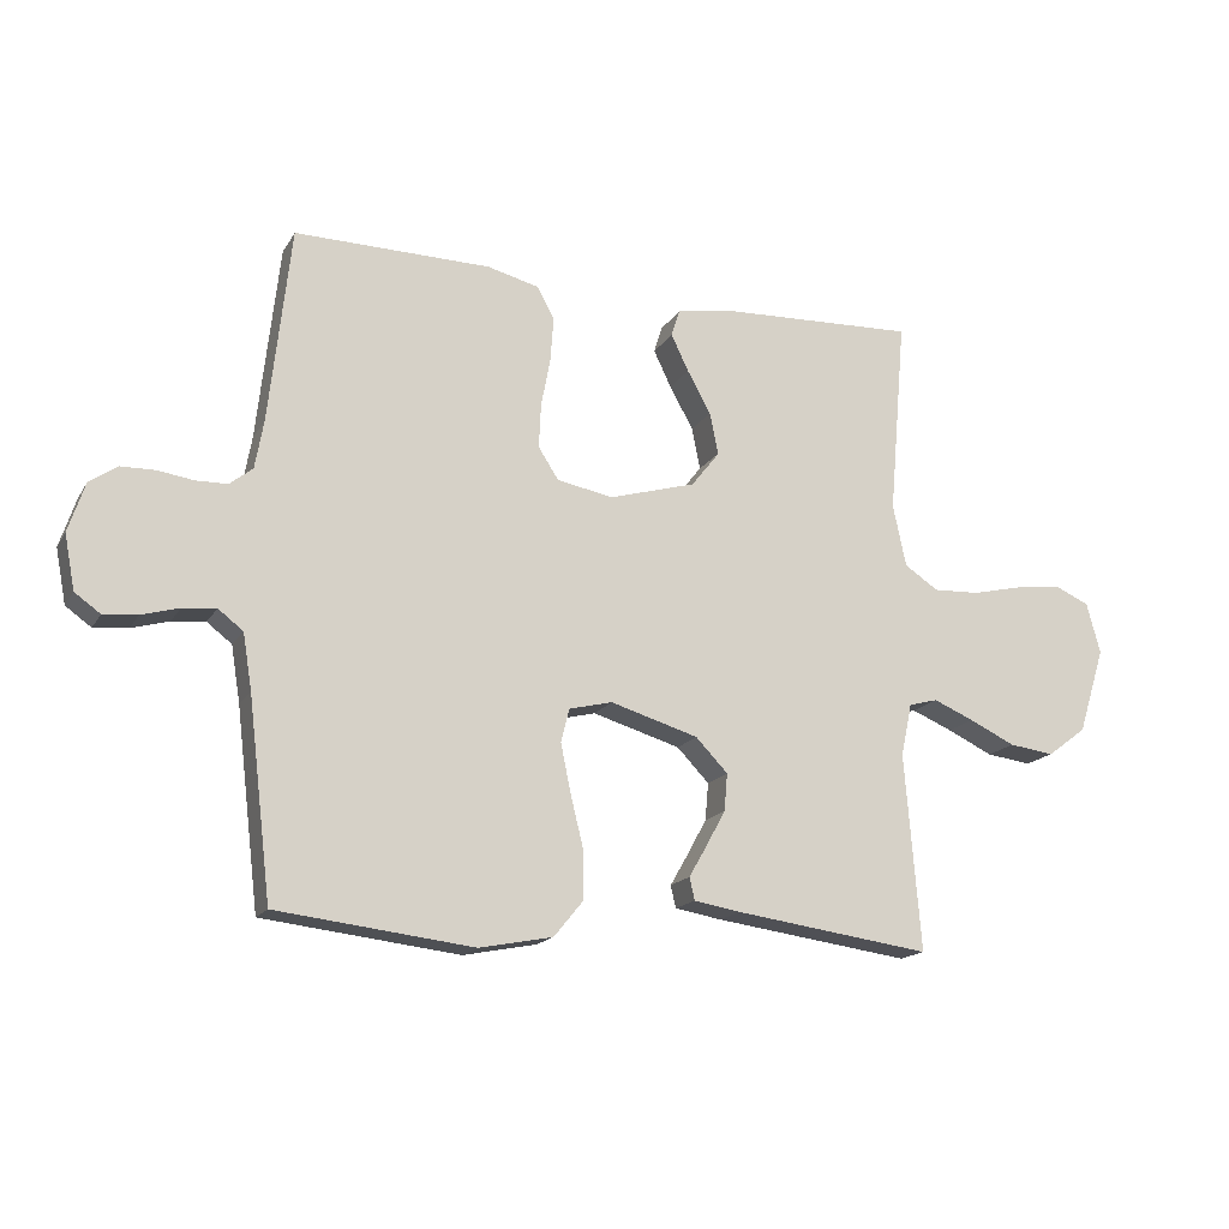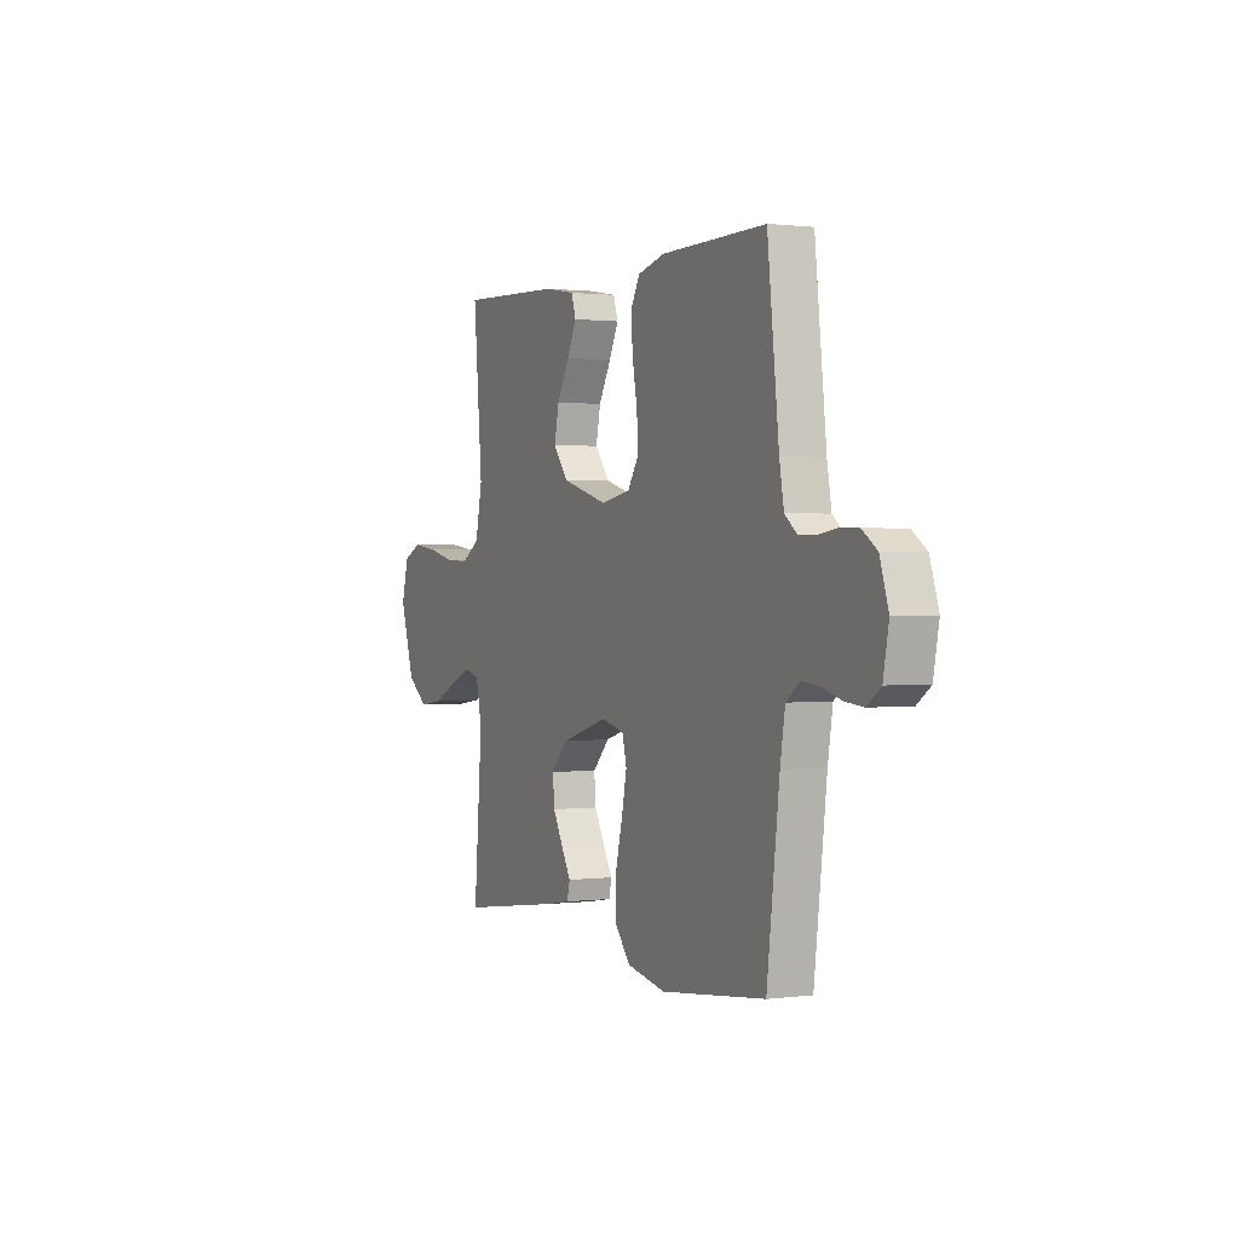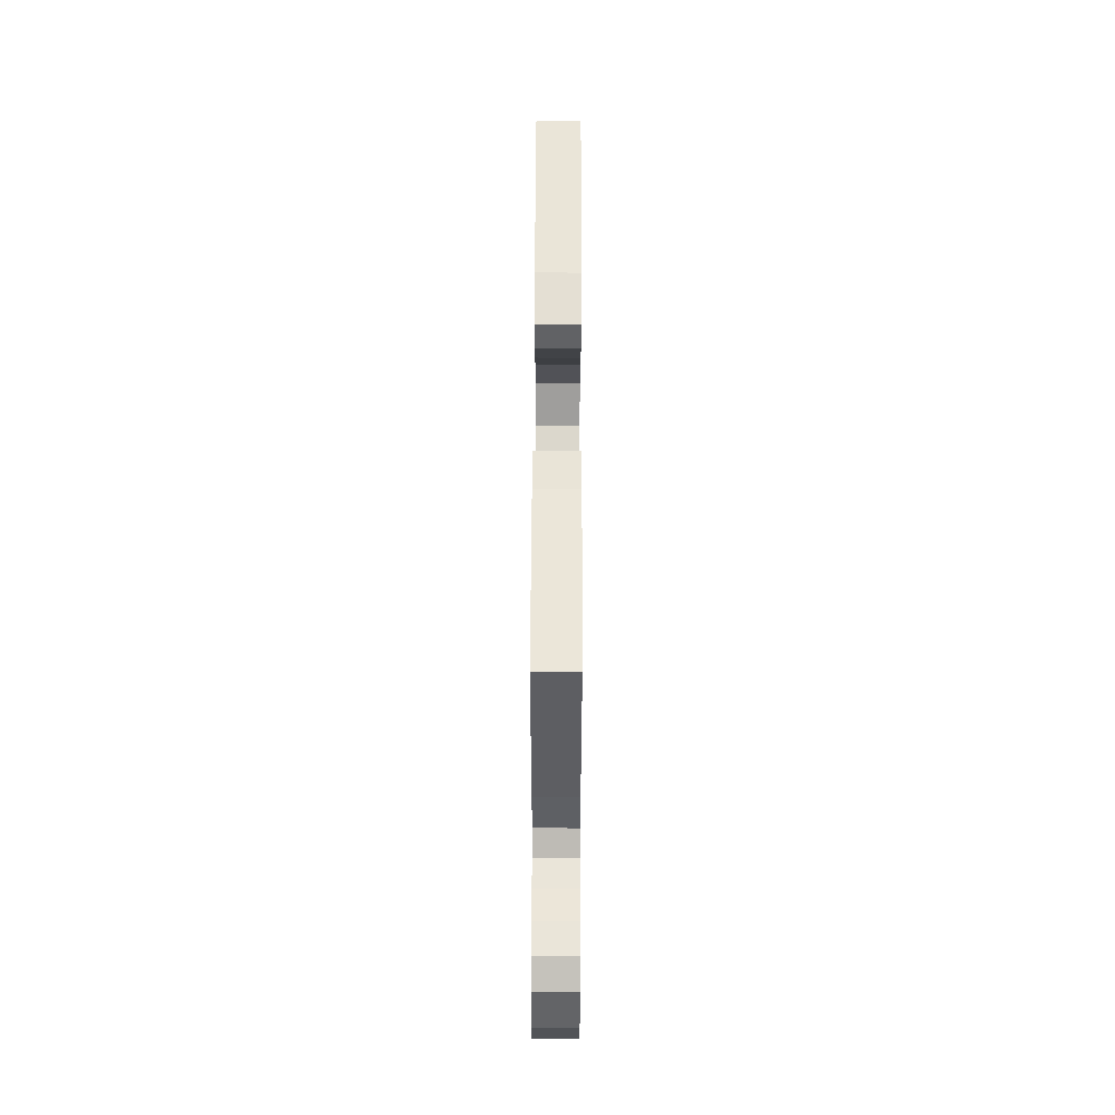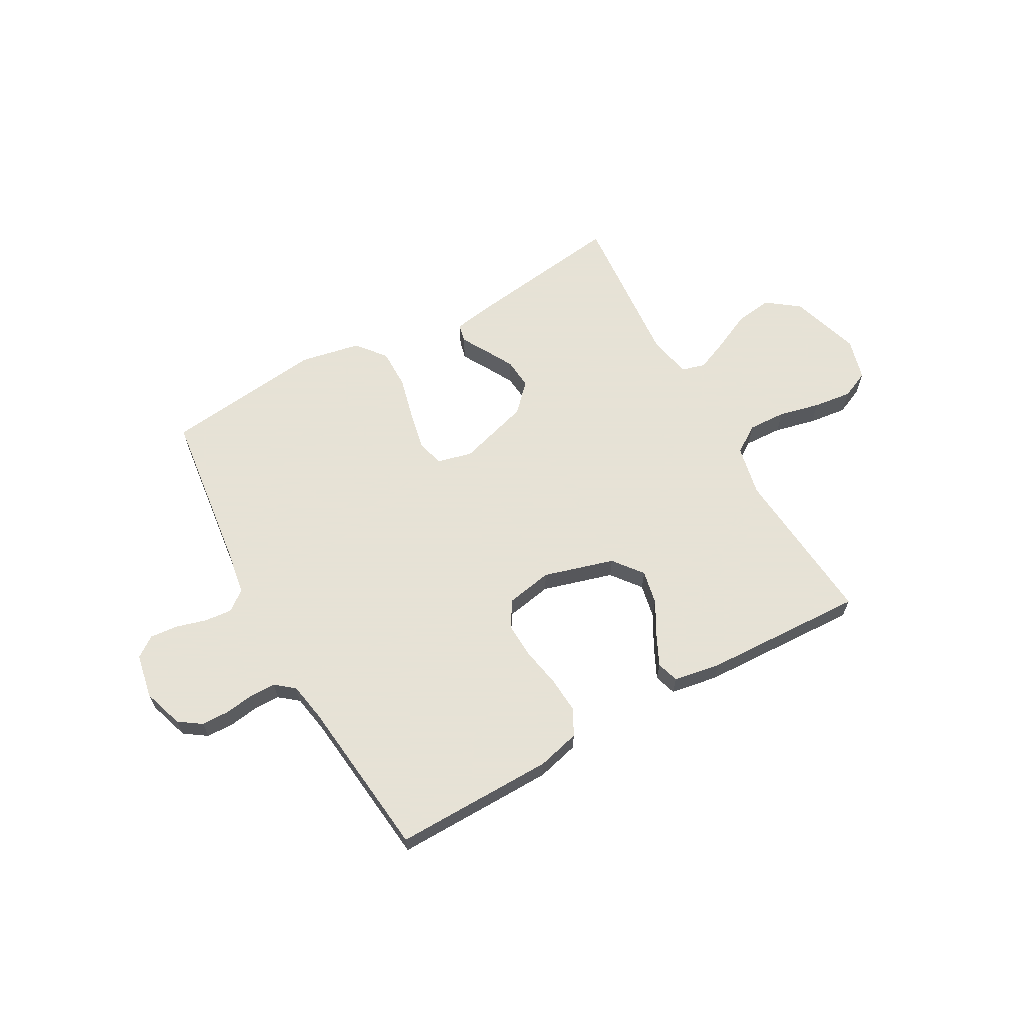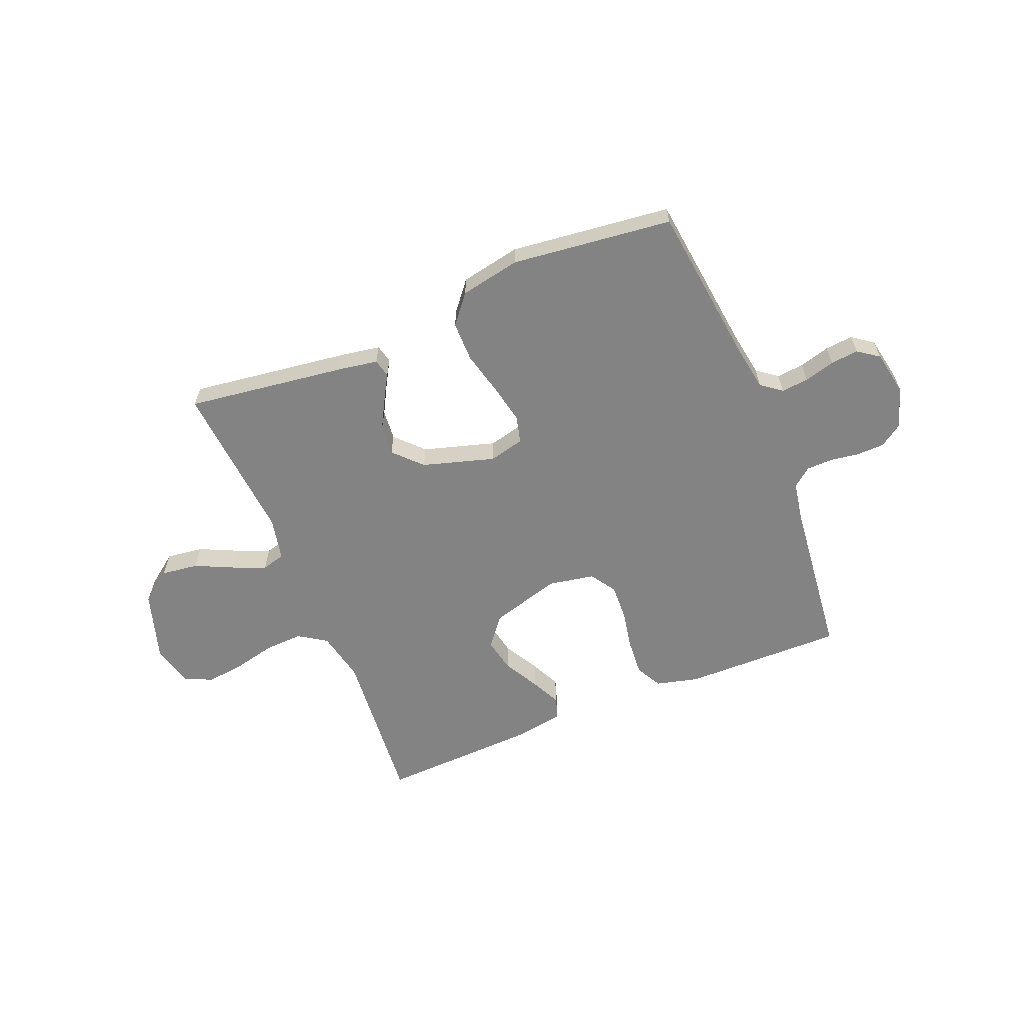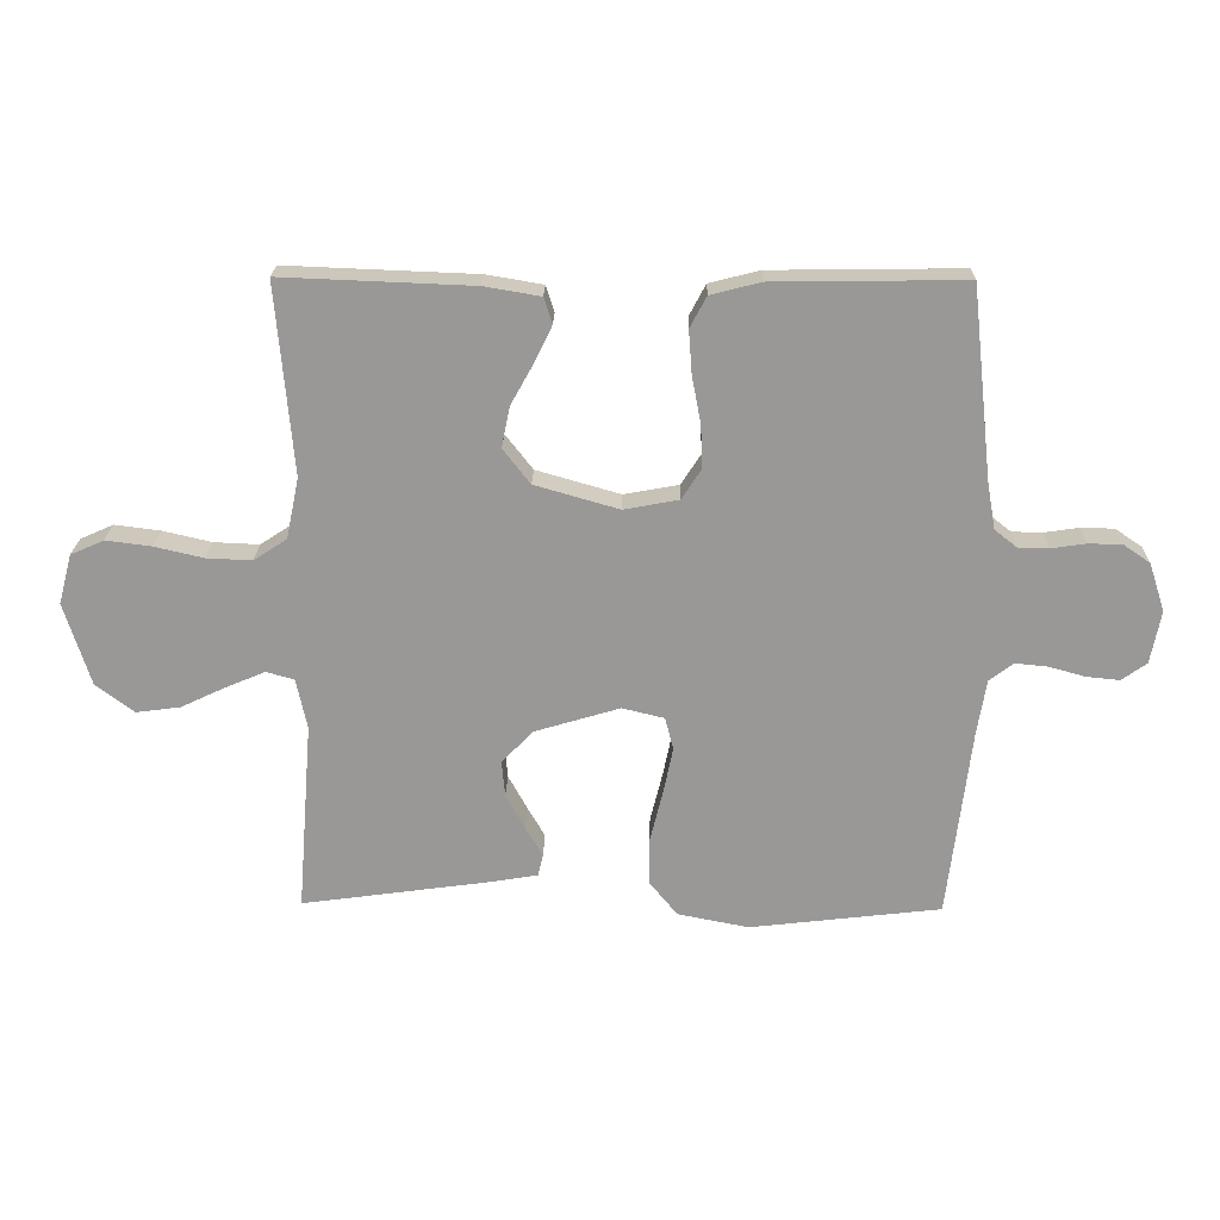
<metadata>
{"format":"obj","ext":"obj","renderer":"f3d","projection":"perspective","resolution":1024,"background":"white","views":[{"elev":-16.6,"azim":-21.6,"up":"+Z"},{"elev":1.0,"azim":-115.3,"up":"+Z"},{"elev":57.0,"azim":-89.8,"up":"+Z"},{"elev":63.8,"azim":-29.2,"up":"+Y"},{"elev":-61.2,"azim":-157.7,"up":"+Y"},{"elev":21.3,"azim":-178.9,"up":"+Z"}]}
</metadata>
<code>
v -0.5 0.07 -0.5
v -0.536 0.07 -0.2
v -0.55 0.07 -0.114
v -0.588 0.07 -0.085
v -0.639 0.07 -0.09
v -0.696 0.07 -0.106
v -0.748 0.07 -0.111
v -0.787 0.07 -0.083
v -0.803 0.07 0
v -0.778 0.07 0.076
v -0.736 0.07 0.105
v -0.683 0.07 0.106
v -0.629 0.07 0.098
v -0.581 0.07 0.099
v -0.546 0.07 0.127
v -0.533 0.07 0.2
v -0.5 0.07 0.5
v -0.2 0.07 0.496
v -0.121 0.07 0.476
v -0.095 0.07 0.427
v -0.1 0.07 0.359
v -0.114 0.07 0.285
v -0.117 0.07 0.218
v -0.086 0.07 0.17
v 0 0.07 0.154
v 0.132 0.07 0.192
v 0.175 0.07 0.247
v 0.162 0.07 0.311
v 0.126 0.07 0.376
v 0.099 0.07 0.432
v 0.112 0.07 0.473
v 0.2 0.07 0.488
v 0.5 0.07 0.5
v 0.474 0.07 0.2
v 0.494 0.07 0.105
v 0.546 0.07 0.071
v 0.617 0.07 0.074
v 0.694 0.07 0.092
v 0.766 0.07 0.101
v 0.818 0.07 0.078
v 0.839 0.07 0
v 0.798 0.07 -0.131
v 0.738 0.07 -0.176
v 0.669 0.07 -0.167
v 0.599 0.07 -0.134
v 0.537 0.07 -0.108
v 0.493 0.07 -0.12
v 0.476 0.07 -0.2
v 0.5 0.07 -0.5
v 0.2 0.07 -0.459
v 0.129 0.07 -0.447
v 0.121 0.07 -0.413
v 0.148 0.07 -0.366
v 0.178 0.07 -0.311
v 0.183 0.07 -0.254
v 0.134 0.07 -0.203
v 0 0.07 -0.163
v -0.066 0.07 -0.179
v -0.079 0.07 -0.23
v -0.064 0.07 -0.303
v -0.044 0.07 -0.384
v -0.044 0.07 -0.459
v -0.088 0.07 -0.513
v -0.2 0.07 -0.535
v -0.5 0 -0.5
v -0.536 0 -0.2
v -0.55 0 -0.114
v -0.588 0 -0.085
v -0.639 0 -0.09
v -0.696 0 -0.106
v -0.748 0 -0.111
v -0.787 0 -0.083
v -0.803 0 0
v -0.778 0 0.076
v -0.736 0 0.105
v -0.683 0 0.106
v -0.629 0 0.098
v -0.581 0 0.099
v -0.546 0 0.127
v -0.533 0 0.2
v -0.5 0 0.5
v -0.2 0 0.496
v -0.121 0 0.476
v -0.095 0 0.427
v -0.1 0 0.359
v -0.114 0 0.285
v -0.117 0 0.218
v -0.086 0 0.17
v 0 0 0.154
v 0.132 0 0.192
v 0.175 0 0.247
v 0.162 0 0.311
v 0.126 0 0.376
v 0.099 0 0.432
v 0.112 0 0.473
v 0.2 0 0.488
v 0.5 0 0.5
v 0.474 0 0.2
v 0.494 0 0.105
v 0.546 0 0.071
v 0.617 0 0.074
v 0.694 0 0.092
v 0.766 0 0.101
v 0.818 0 0.078
v 0.839 0 0
v 0.798 0 -0.131
v 0.738 0 -0.176
v 0.669 0 -0.167
v 0.599 0 -0.134
v 0.537 0 -0.108
v 0.493 0 -0.12
v 0.476 0 -0.2
v 0.5 0 -0.5
v 0.2 0 -0.459
v 0.129 0 -0.447
v 0.121 0 -0.413
v 0.148 0 -0.366
v 0.178 0 -0.311
v 0.183 0 -0.254
v 0.134 0 -0.203
v 0 0 -0.163
v -0.066 0 -0.179
v -0.079 0 -0.23
v -0.064 0 -0.303
v -0.044 0 -0.384
v -0.044 0 -0.459
v -0.088 0 -0.513
v -0.2 0 -0.535
f 64 1 2
f 63 64 2
f 62 63 2
f 61 62 2
f 60 61 2
f 59 60 2 3
f 58 59 3 4
f 57 58 4
f 51 52 53
f 50 51 53
f 49 50 53
f 48 49 53
f 47 48 53 54
f 43 44 45
f 42 43 45
f 41 42 45
f 40 41 45
f 39 40 45
f 38 39 45
f 37 38 45
f 36 37 45 46
f 35 36 46 47
f 32 33 34
f 31 32 34
f 30 31 34
f 29 30 34
f 28 29 34
f 34 35 47
f 28 34 47
f 27 28 47
f 20 21 22
f 19 20 22
f 18 19 22
f 17 18 22
f 16 17 22
f 15 16 22 23
f 14 15 23 24
f 11 12 13
f 10 11 13
f 9 10 13
f 8 9 13
f 7 8 13
f 6 7 13
f 5 6 13
f 4 5 13 14
f 14 24 25
f 4 14 25
f 57 4 25
f 47 54 55
f 47 55 56
f 27 47 56
f 26 27 56
f 25 26 56 57
f 66 65 128
f 66 128 127
f 66 127 126
f 66 126 125
f 66 125 124
f 67 66 124 123
f 68 67 123 122
f 68 122 121
f 117 116 115
f 117 115 114
f 117 114 113
f 117 113 112
f 118 117 112 111
f 109 108 107
f 109 107 106
f 109 106 105
f 109 105 104
f 109 104 103
f 109 103 102
f 109 102 101
f 110 109 101 100
f 111 110 100 99
f 98 97 96
f 98 96 95
f 98 95 94
f 98 94 93
f 98 93 92
f 111 99 98
f 111 98 92
f 111 92 91
f 86 85 84
f 86 84 83
f 86 83 82
f 86 82 81
f 86 81 80
f 87 86 80 79
f 88 87 79 78
f 77 76 75
f 77 75 74
f 77 74 73
f 77 73 72
f 77 72 71
f 77 71 70
f 77 70 69
f 78 77 69 68
f 89 88 78
f 89 78 68
f 89 68 121
f 119 118 111
f 120 119 111
f 120 111 91
f 120 91 90
f 121 120 90 89
f 1 65 66 2
f 2 66 67 3
f 3 67 68 4
f 4 68 69 5
f 5 69 70 6
f 6 70 71 7
f 7 71 72 8
f 8 72 73 9
f 9 73 74 10
f 10 74 75 11
f 11 75 76 12
f 12 76 77 13
f 13 77 78 14
f 14 78 79 15
f 15 79 80 16
f 16 80 81 17
f 17 81 82 18
f 18 82 83 19
f 19 83 84 20
f 20 84 85 21
f 21 85 86 22
f 22 86 87 23
f 23 87 88 24
f 24 88 89 25
f 25 89 90 26
f 26 90 91 27
f 27 91 92 28
f 28 92 93 29
f 29 93 94 30
f 30 94 95 31
f 31 95 96 32
f 32 96 97 33
f 33 97 98 34
f 34 98 99 35
f 35 99 100 36
f 36 100 101 37
f 37 101 102 38
f 38 102 103 39
f 39 103 104 40
f 40 104 105 41
f 41 105 106 42
f 42 106 107 43
f 43 107 108 44
f 44 108 109 45
f 45 109 110 46
f 46 110 111 47
f 47 111 112 48
f 48 112 113 49
f 49 113 114 50
f 50 114 115 51
f 51 115 116 52
f 52 116 117 53
f 53 117 118 54
f 54 118 119 55
f 55 119 120 56
f 56 120 121 57
f 57 121 122 58
f 58 122 123 59
f 59 123 124 60
f 60 124 125 61
f 61 125 126 62
f 62 126 127 63
f 63 127 128 64
f 64 128 65 1

</code>
